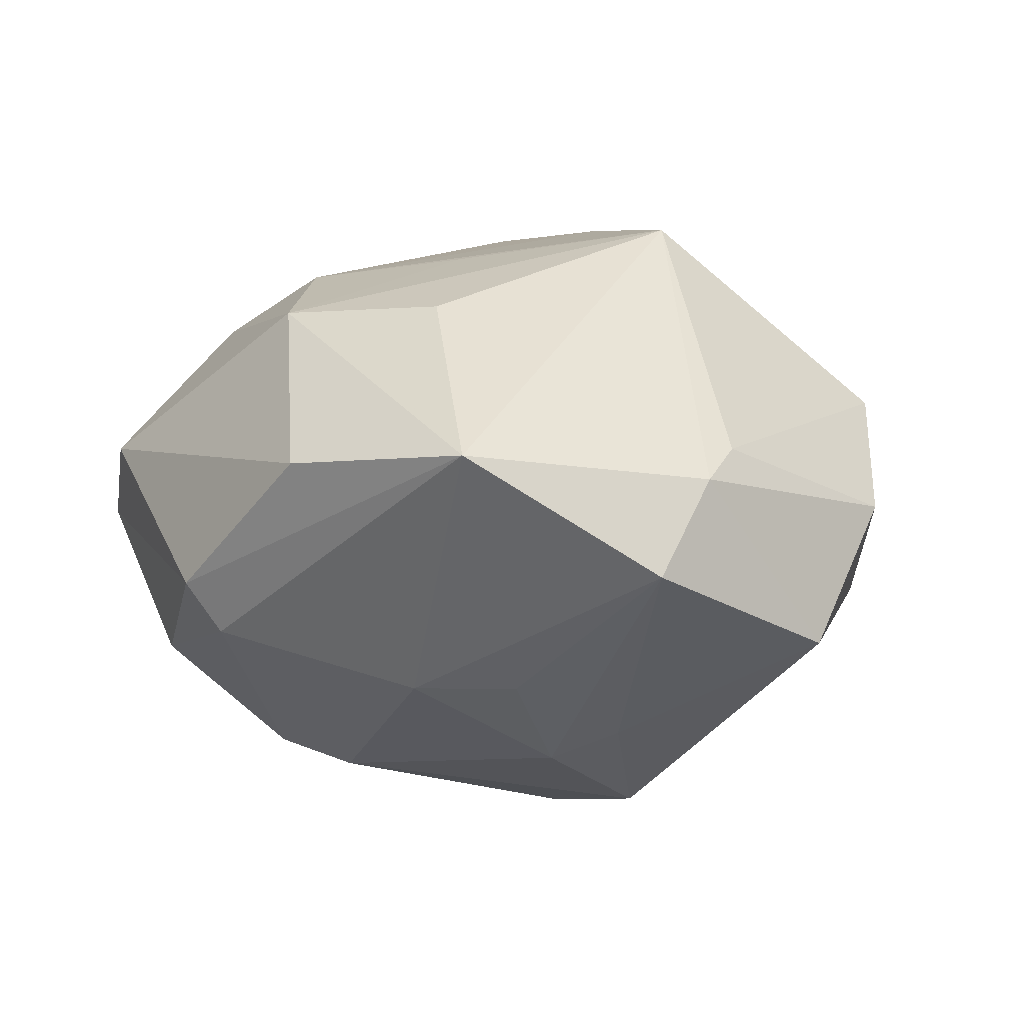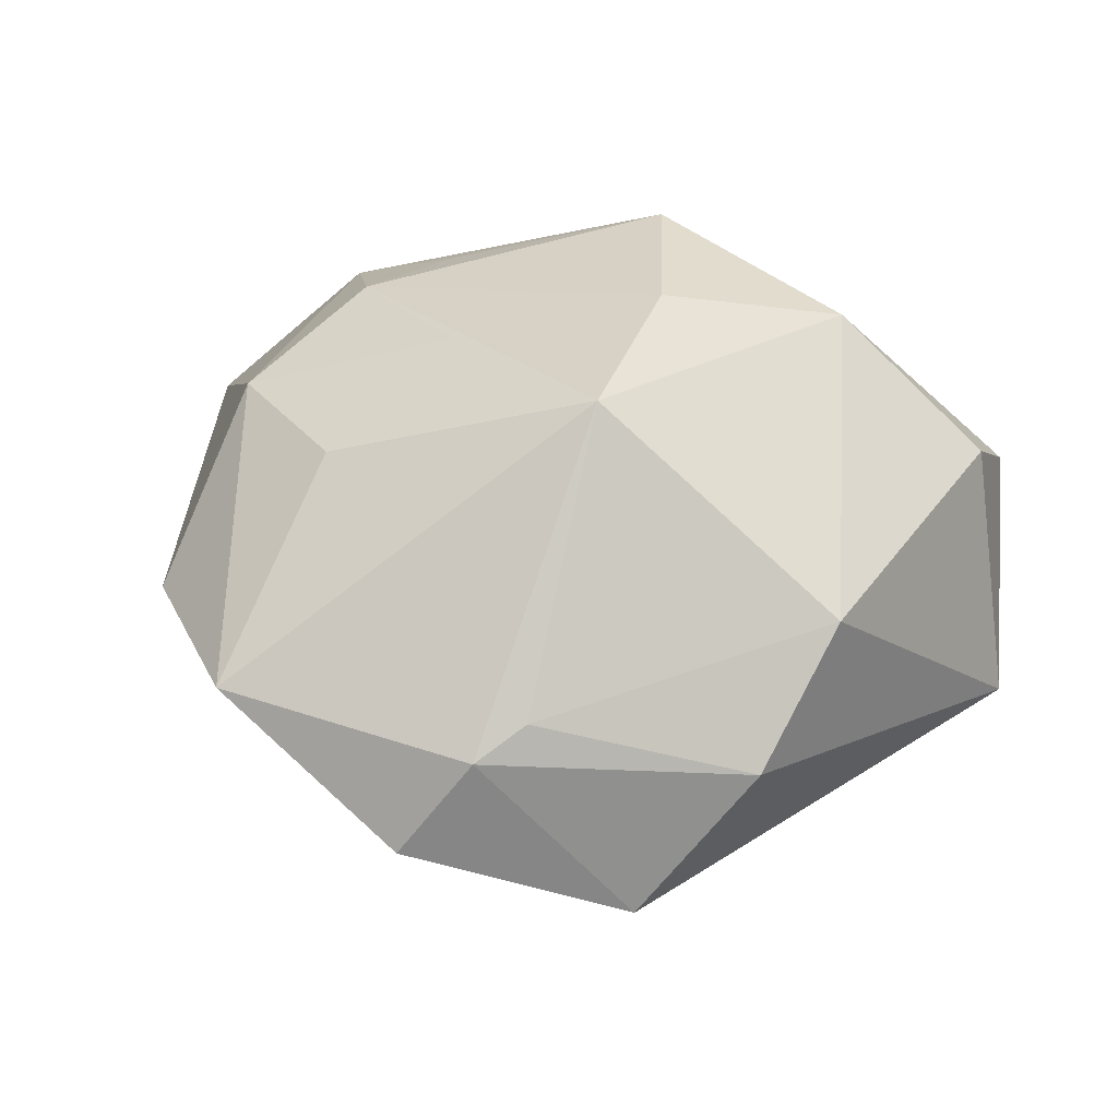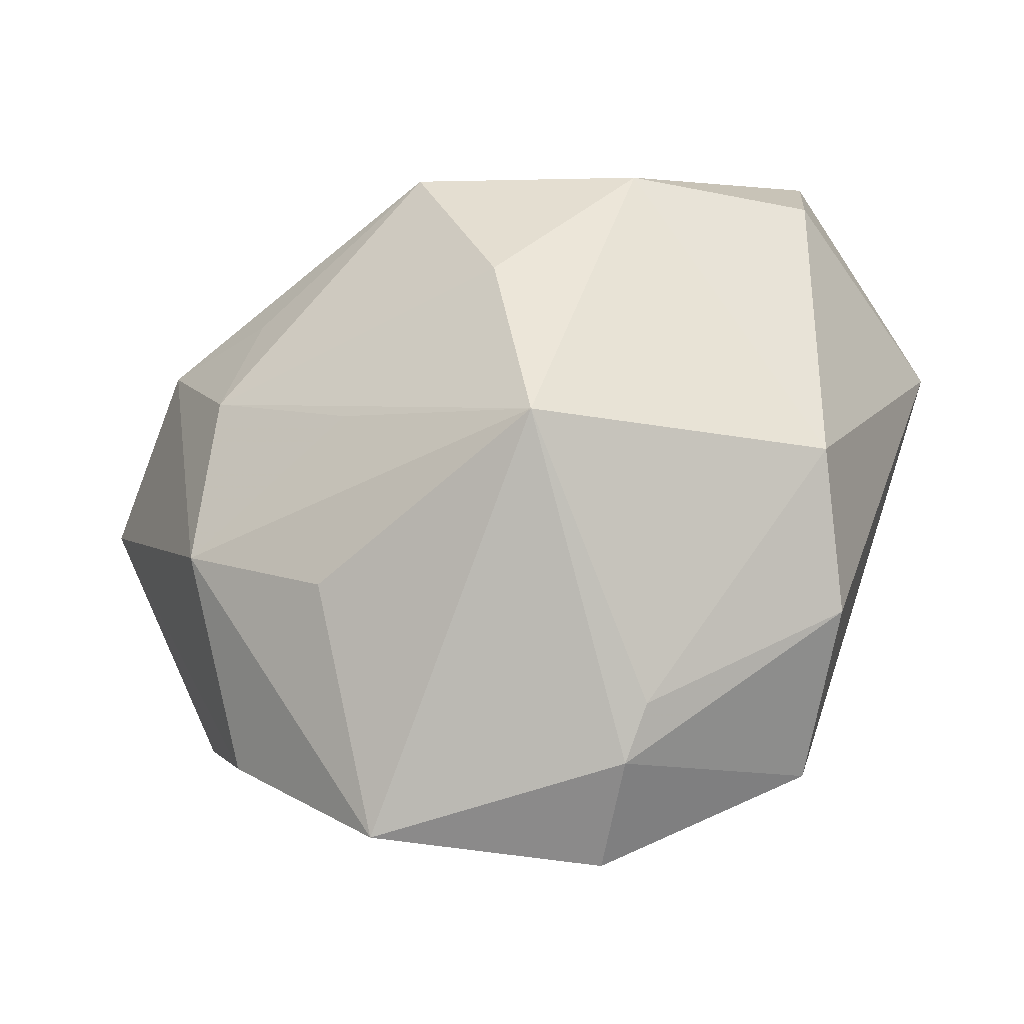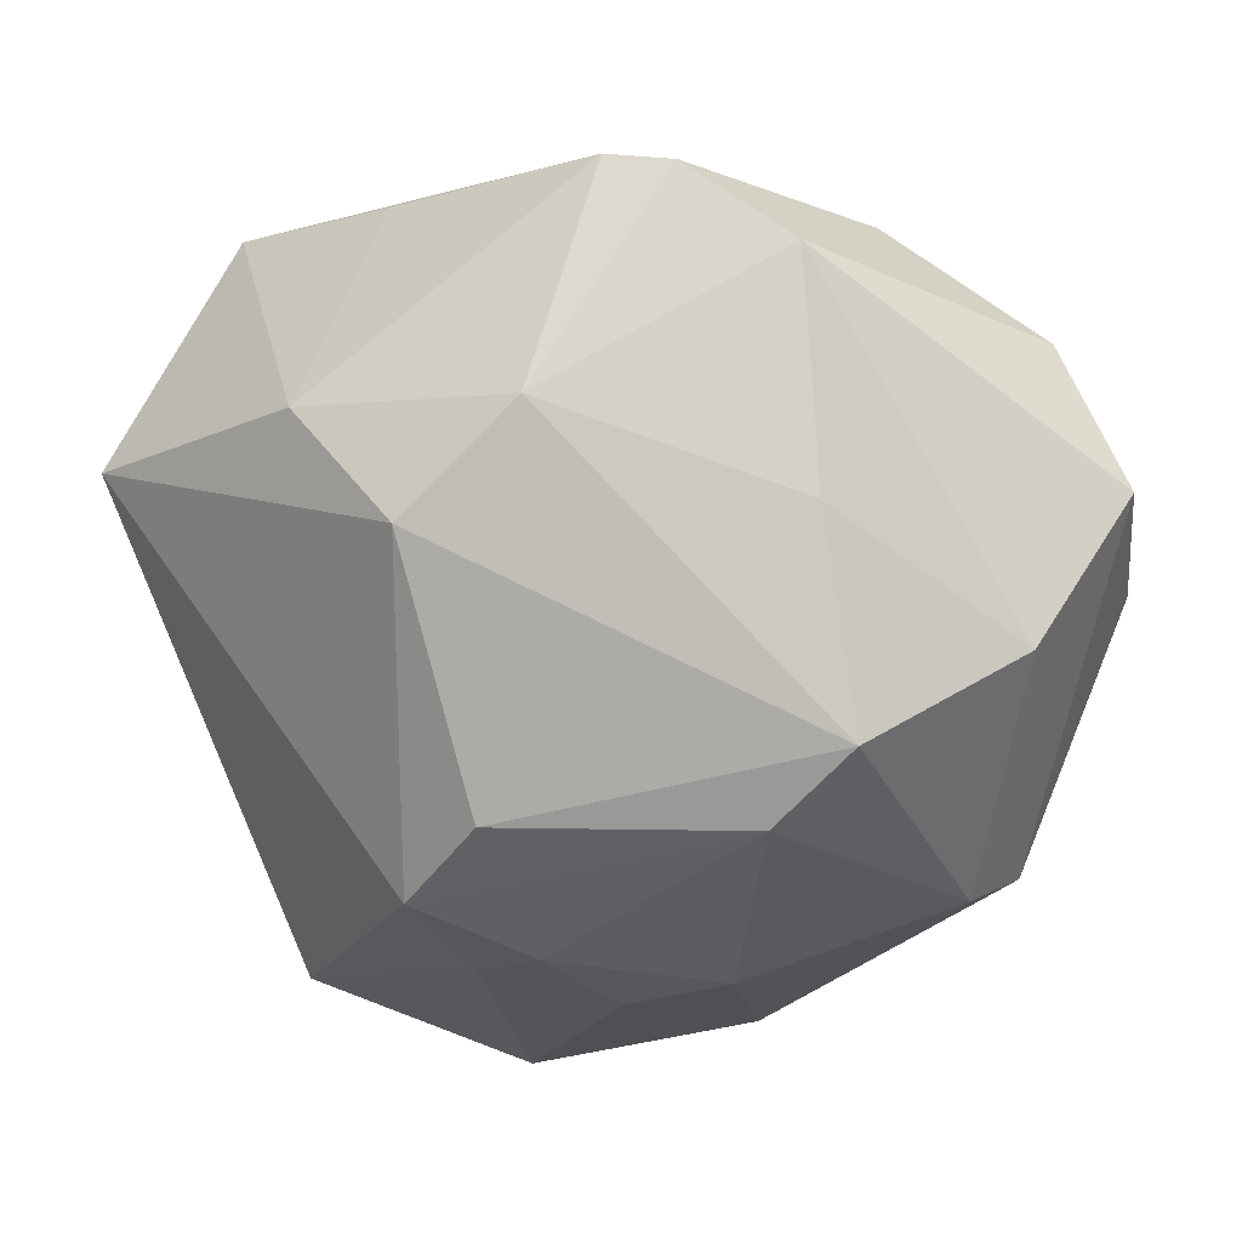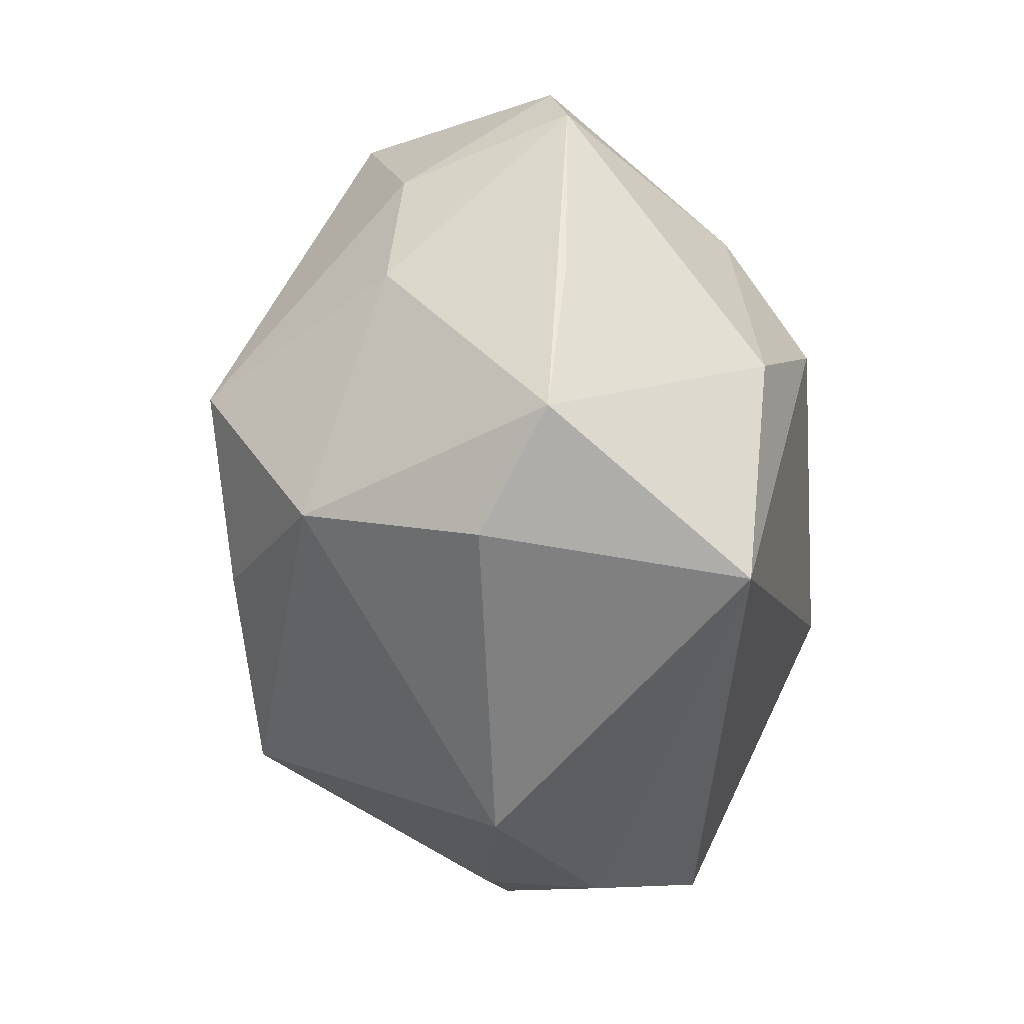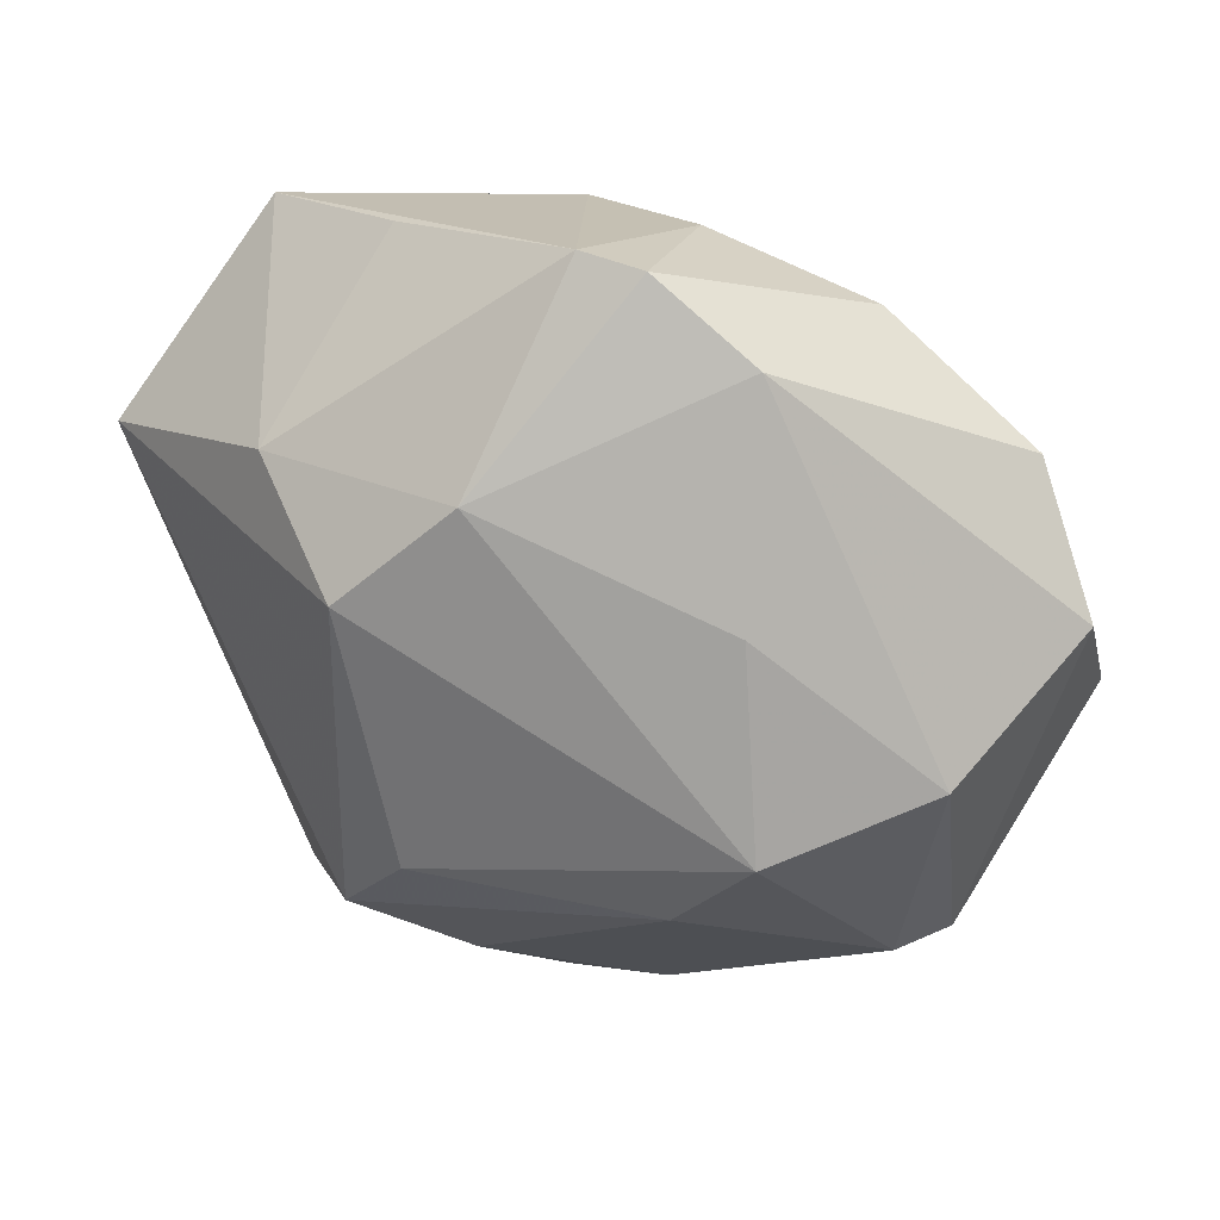
<metadata>
{"format":"obj","ext":"obj","renderer":"f3d","projection":"perspective","resolution":1024,"background":"white","views":[{"elev":1.7,"azim":-9.3,"up":"+Z"},{"elev":32.3,"azim":28.7,"up":"+Z"},{"elev":-42.2,"azim":20.6,"up":"+Y"},{"elev":24.5,"azim":-166.3,"up":"+Y"},{"elev":27.6,"azim":74.1,"up":"+Y"},{"elev":43.7,"azim":-154.2,"up":"+Y"}]}
</metadata>
<code>
v -0.01996 0.03237 0.00886
v -0.006408 0.04145 -0.006145
v 0.009116 0.001071 0.03008
v -0.0258 -0.0161 0.0199
v -0.03269 -0.01753 -0.01184
v 0.01057 0.01802 -0.02753
v -0.01202 -0.04267 0.005793
v -0.004705 -0.02844 -0.0169
v 0.03481 -0.01412 0.01107
v 0.04153 0.01242 -0.01026
v 0.02165 0.0231 -0.01864
v 0.001867 0.0272 -0.02192
v 0.01186 -0.03895 0.003515
v 0.008497 0.03068 0.0141
v 0.01898 0.03397 -6.569e-05
v -0.01649 0.03606 -0.007174
v 0.0002106 -0.0202 -0.02479
v 0.00637 -0.04305 -0.005402
v -0.00749 -0.009009 0.02601
v -0.003975 0.03475 0.009271
v 0.006362 -0.02359 -0.02199
v -0.03702 0.007193 -0.01528
v -0.02044 0.01916 -0.01793
v -0.04276 0.01511 -0.0008006
v -0.02512 0.002327 -0.02518
v 0.01502 -0.035 0.006362
v -0.02179 -0.001095 0.0245
v -0.01866 -0.004857 -0.02695
v 0.02441 -0.03258 -0.01252
v -0.03499 0.02446 0.006349
v -0.03014 0.01037 0.0191
v -0.02629 0.01901 0.01518
v -0.0003794 0.04144 -0.006016
v -0.02665 -0.03058 0.004976
v -0.01793 0.008523 0.02437
v 0.003386 -0.005092 -0.03128
v 0.03575 0.01717 0.01275
v 0.03422 0.02799 0.006126
v 0.01217 -0.01719 0.02862
v 0.001206 0.01669 0.03009
v 0.02186 0.01389 0.02543
v -0.01189 -0.02393 0.02025
v 0.009759 -0.01337 -0.03015
v -0.04243 0.002901 0.006267
v -0.01424 -0.02488 -0.01707
v -0.03611 -0.01764 -0.006987
v 0.03253 -0.02475 0.0004733
f 14 38 33
f 9 26 47
f 39 26 9
f 41 14 40
f 38 14 41
f 39 9 41
f 7 39 42
f 42 4 7
f 39 4 42
f 20 1 40
f 40 14 20
f 20 14 33
f 33 38 15
f 15 11 33
f 38 11 15
f 24 30 16
f 24 16 22
f 7 4 34
f 28 25 36
f 13 39 7
f 13 26 39
f 13 29 47
f 47 26 13
f 3 41 40
f 39 41 3
f 40 27 3
f 3 27 39
f 38 41 37
f 37 41 9
f 19 4 39
f 39 27 19
f 19 27 4
f 2 20 33
f 1 20 2
f 2 30 1
f 2 16 30
f 36 25 6
f 4 27 31
f 5 28 45
f 5 45 7
f 25 28 5
f 5 22 25
f 44 34 4
f 4 31 44
f 44 30 24
f 44 31 30
f 45 28 17
f 17 8 45
f 7 45 18
f 45 8 18
f 18 13 7
f 29 13 18
f 8 17 18
f 10 6 11
f 47 29 10
f 10 11 38
f 10 9 47
f 38 37 10
f 10 37 9
f 12 6 25
f 16 2 12
f 12 2 33
f 33 11 12
f 11 6 12
f 35 27 40
f 40 31 35
f 35 31 27
f 40 1 32
f 32 31 40
f 1 30 32
f 30 31 32
f 7 34 46
f 46 5 7
f 34 44 46
f 22 5 46
f 24 22 46
f 46 44 24
f 43 28 36
f 43 17 28
f 43 10 29
f 36 6 43
f 6 10 43
f 23 12 25
f 16 12 23
f 25 22 23
f 23 22 16
f 21 18 17
f 17 43 21
f 29 18 21
f 21 43 29

</code>
